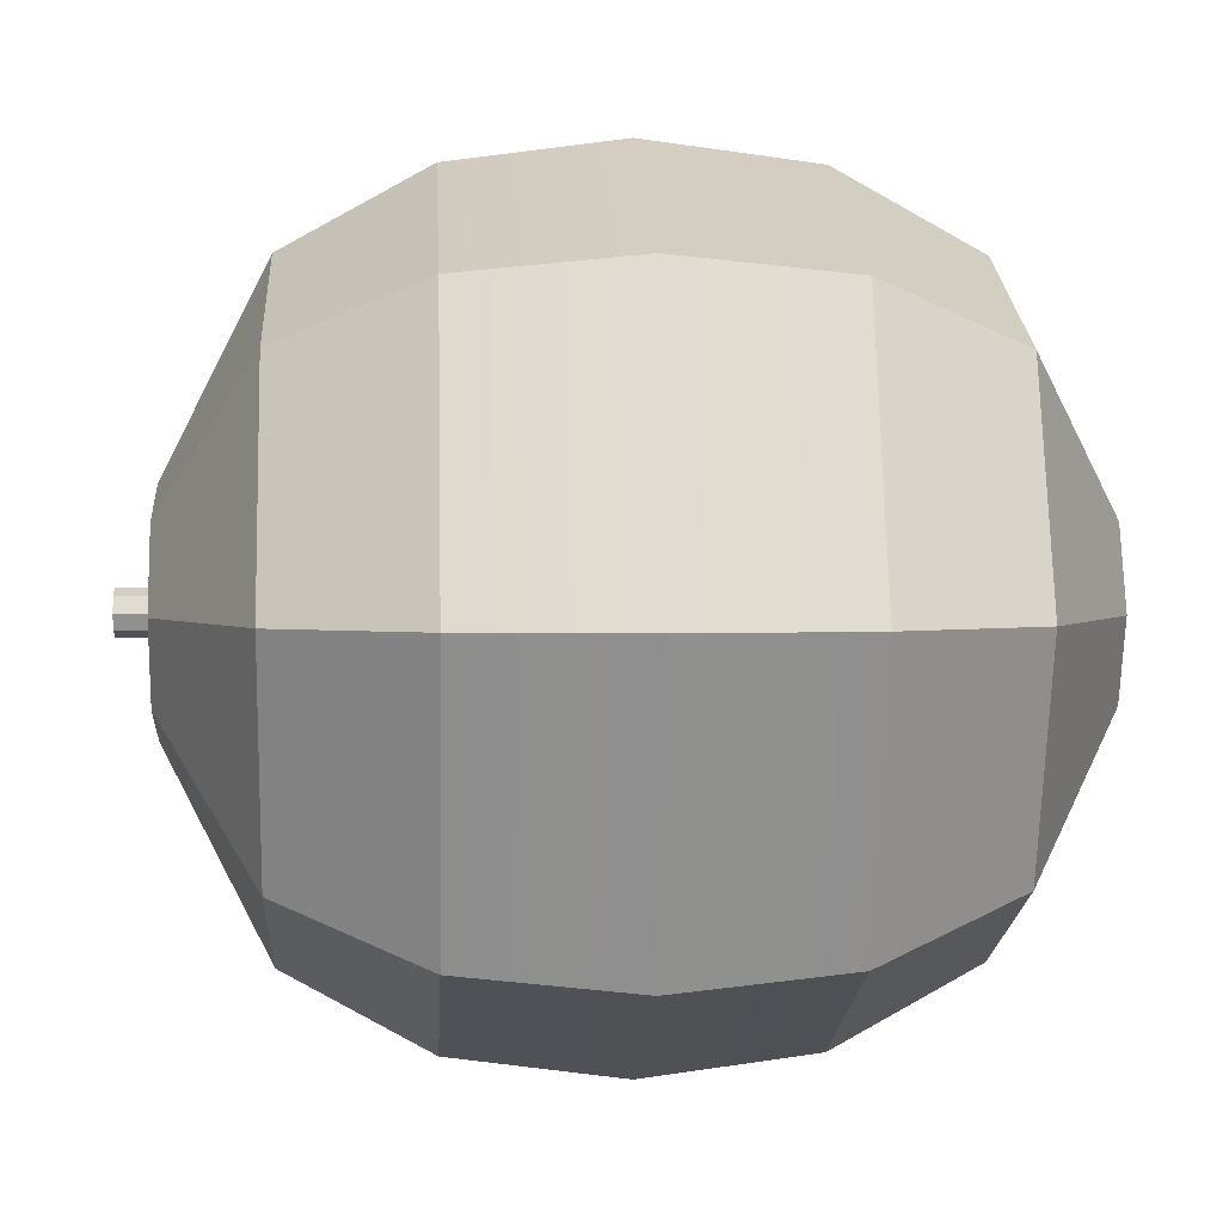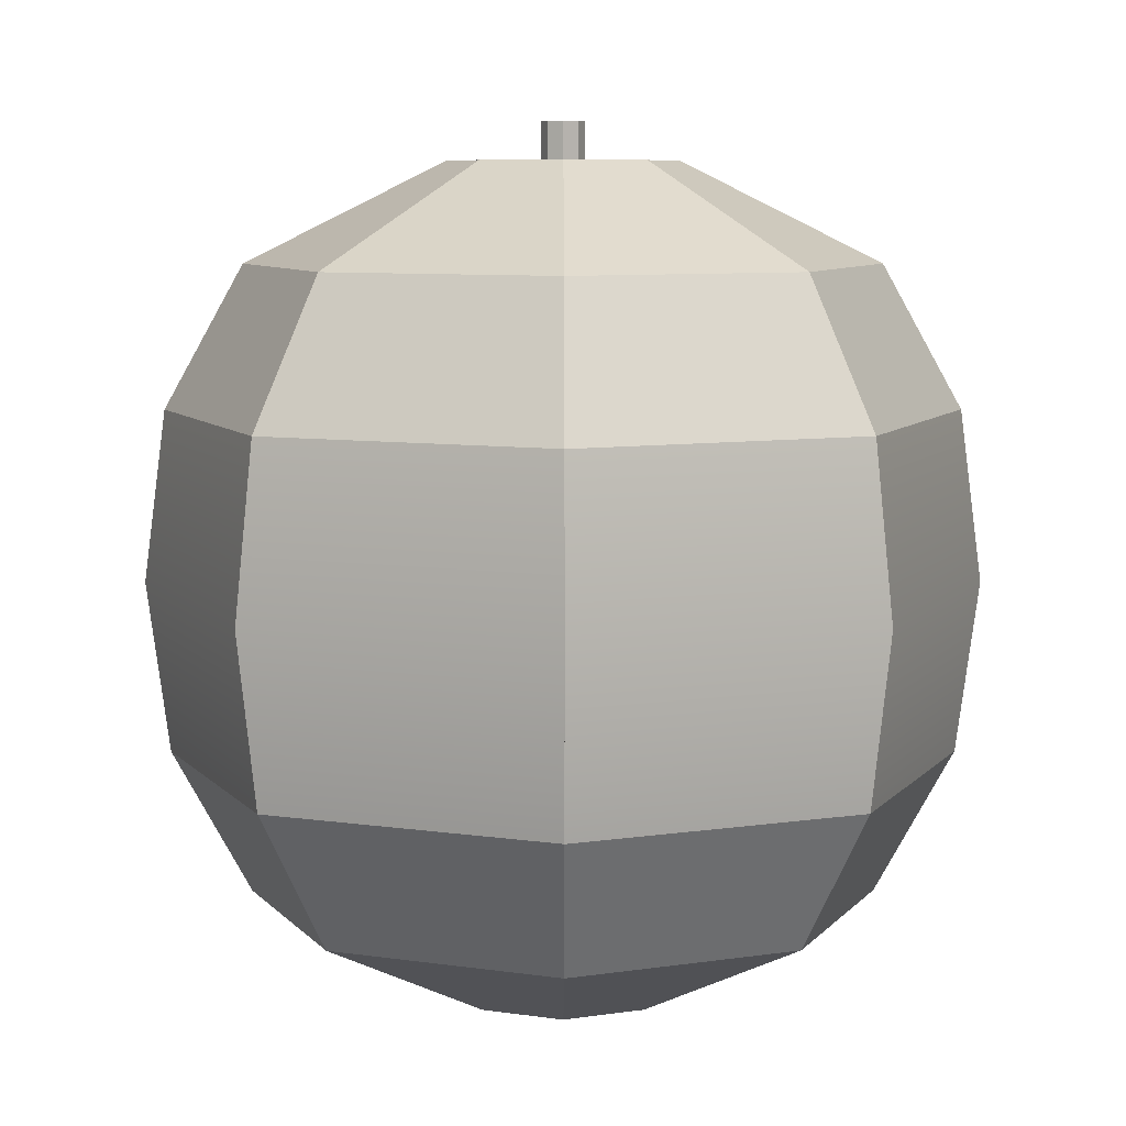
<metadata>
{"format":"obj","ext":"obj","renderer":"f3d","projection":"perspective","resolution":1024,"background":"white","views":[{"elev":2.3,"azim":-93.4,"up":"+Z"},{"elev":8.0,"azim":-45.2,"up":"+Y"}]}
</metadata>
<code>
o watermelon
v -0.152 0.07573 0
v -0.1707 0.3072 0
v -0.09784 0.08994 0.09784
v -0.1335 0.1422 0.1335
v -0.1207 0.1482 0.1207
v -0.128 0.2277 0.128
v -0.1207 0.3072 0.1207
v -0.1335 0.3132 0.1335
v -0.1075 0.3797 0.1075
v -0.04035 0.4061 0.04035
v -0.03917 0.4279 0.03917
v -0.01942 0.4279 0.01942
v -0.0504 0.1832 0.0504
v -0.05787 0.2087 0.05787
v -0.01341 0.3095 0.01341
v -0.03891 0.3245 0.03891
v -0.03144 0.299 0.03144
v -0.02088 0.335 0.02088
v -0.0504 0.2722 0.0504
v -0.06843 0.2827 0.06843
v -0.02088 0.1204 0.02088
v -0.1215 0.05496 0.1215
v -0.161 0.2277 0.161
v -0.1523 0.3219 0.1523
v -0.1215 0.4004 0.1215
v -0.04375 0.4554 0.04375
v -0.008425 0.4554 0.008425
v -0.008425 0.4761 0.008425
v 0.1075 0.07573 0.1075
v 0.04035 0.04932 0.04035
v 0.1207 0.1482 0.1207
v 0.1414 0.2277 0.1414
v 0.1888 0.1422 -0
v 0.1707 0.1482 -0
v 0.181 0.2277 -0
v 0.1707 0.3072 -0
v 0.1888 0.3132 -0
v 0.05787 0.2467 0.05787
v 0.06843 0.2827 0.06843
v 0.0759 0.1982 0.0759
v 0.0504 0.1832 0.0504
v 0.05787 0.2087 0.05787
v 0.03891 0.1309 0.03891
v 0.01341 0.1459 0.01341
v 0.02088 0.1204 0.02088
v 0.01341 0.3095 0.01341
v 0.03144 0.299 0.03144
v 0.1719 0.05496 -0
v 0.2154 0.1335 -0
v 0.2277 0.2277 -0
v 0.2154 0.3219 -0
v 0.1719 0.4004 -0
v 0.1523 0.1335 0.1523
v 0.161 0.2277 0.161
v 0.1215 0.4004 0.1215
v 0.04375 0.4554 0.04375
v 0.01942 0.02747 -0.01942
v 0.03917 0.02747 -0.03917
v 0.04035 0.04932 -0.04035
v 0.1335 0.1422 -0.1335
v 0.1414 0.2277 -0.1414
v 0.1075 0.3797 -0.1075
v 0.03917 0.4279 -0.03917
v 0.01942 0.4279 -0.01942
v -0 0.07573 -0.152
v -0 0.02747 -0.05539
v -0 0.08994 -0.1384
v -0 0.1422 -0.1888
v -0 0.3072 -0.1707
v -0 0.3132 -0.1888
v -0 0.3655 -0.1384
v -0 0.3797 -0.152
v -0 0.4279 -0.05539
v -0 0.4279 -0.02747
v 0.0759 0.1982 -0.0759
v 0.0504 0.1832 -0.0504
v 0.03891 0.1309 -0.03891
v 0.01341 0.1459 -0.01341
v 0.03144 0.1564 -0.03144
v 0.02088 0.335 -0.02088
v -0 0.1832 -0.07128
v -0 0.1982 -0.1073
v -0 0.1727 -0.09678
v -0 0.2087 -0.08185
v -0 0.3245 -0.05502
v -0 0.299 -0.04446
v -0 0.335 -0.02953
v -0 0.2572 -0.1073
v -0 0.2467 -0.08185
v -0 0.2827 -0.09678
v -0 0.1204 -0.02953
v -0 0.1564 -0.04446
v -0 0 -0.06187
v -0 0.1335 -0.2154
v -0 0.2277 -0.2277
v -0 0.4004 -0.1719
v -0 0.4554 -0.06187
v -0 0.4554 -0.01192
v -0 0.4761 -0.01192
v 0.1523 0.3219 -0.1523
v 0.04375 0.4554 -0.04375
v 0.008425 0.4761 -0.008425
v -0.1075 0.07573 0.1075
v -0.01942 0.02747 0.01942
v -0.03917 0.02747 0.03917
v -0.04035 0.04932 0.04035
v -0.1414 0.2277 0.1414
v -0.09783 0.3655 0.09784
v 0 0.07573 0.152
v 0 0.08994 0.1384
v 0 0.1422 0.1888
v 0 0.1482 0.1707
v 0 0.2277 0.2
v 0 0.2277 0.181
v 0 0.3072 0.1707
v 0 0.3132 0.1888
v 0 0.3797 0.152
v -0.0759 0.2572 0.0759
v -0.05787 0.2467 0.05787
v -0.0759 0.1982 0.0759
v -0.06843 0.1727 0.06843
v -0.03891 0.1309 0.03891
v -0.01341 0.1459 0.01341
v -0.03144 0.1564 0.03144
v 0 0.1982 0.1073
v 0 0.1727 0.09678
v 0 0.05496 0.1719
v 0 0.1335 0.2154
v 0 0.2277 0.2277
v 0 0.3219 0.2154
v 0 0.4004 0.1719
v 0 0.4554 0.06187
v -0.04375 -0 0.04375
v -0.1523 0.1335 0.1523
v 0.152 0.07573 -0
v 0.02747 0.02747 -0
v 0.05539 0.02747 -0
v 0.05707 0.04932 -0
v 0.1384 0.08994 -0
v 0.2 0.2277 -0
v 0.1384 0.3655 -0
v 0.152 0.3797 -0
v 0.05707 0.4061 0
v 0.05539 0.4279 0
v 0.02747 0.4279 0
v 0.1075 0.07573 -0.1075
v 0.09784 0.08994 -0.09784
v 0.1207 0.1482 -0.1207
v 0.128 0.2277 -0.128
v 0.1207 0.3072 -0.1207
v 0.1335 0.3132 -0.1335
v 0.09784 0.3655 -0.09784
v 0.04035 0.4061 -0.04035
v 0.1073 0.2572 -0
v 0.07128 0.2722 -0
v 0.08185 0.2467 -0
v 0.09678 0.2827 -0
v 0.1073 0.1982 -0
v 0.07128 0.1832 -0
v 0.09678 0.1727 -0
v 0.08185 0.2087 -0
v 0.05502 0.1309 -0
v 0.01896 0.1459 -0
v 0.02953 0.1204 -0
v 0.04446 0.1564 -0
v 0.05502 0.3245 -0
v 0.01896 0.3095 0
v 0.04446 0.299 -0
v 0.02953 0.335 0
v 0.06843 0.1727 -0.06843
v 0.05787 0.2087 -0.05787
v 0.01341 0.3095 -0.01341
v 0.03891 0.3245 -0.03891
v 0.03144 0.299 -0.03144
v 0.0504 0.2722 -0.0504
v 0.0759 0.2572 -0.0759
v 0.05787 0.2467 -0.05787
v 0.06843 0.2827 -0.06843
v 0.02088 0.1204 -0.02088
v 0.04375 0 -0.04375
v 0.1215 0.05496 -0.1215
v 0.1523 0.1335 -0.1523
v 0.161 0.2277 -0.161
v 0.1215 0.4004 -0.1215
v 0.008425 0.4554 -0.008425
v 0.06187 0 -0
v 0.06187 0.4554 0
v 0.01192 0.4554 0
v 0.01192 0.4761 0
v -0 0.02747 0.02747
v 0 0.02747 0.05539
v -0 0.02747 0
v 0 0.04932 0.05707
v 0 0.3655 0.1384
v 0 0.4061 0.05707
v 0 0.4279 0.05539
v -0 0.4061 0
v -0 0.4279 0
v -0 0.4279 0.02747
v -0 0.04932 0
v 0.01942 0.02747 0.01942
v 0.03917 0.02747 0.03917
v 0.09784 0.08994 0.09784
v 0.1335 0.1422 0.1335
v 0.128 0.2277 0.128
v 0.1207 0.3072 0.1207
v 0.1335 0.3132 0.1335
v 0.09784 0.3655 0.09784
v 0.1075 0.3797 0.1075
v 0.04035 0.4061 0.04035
v 0.03917 0.4279 0.03917
v 0.01942 0.4279 0.01942
v 0 0.2572 0.1073
v 0 0.2722 0.07128
v 0 0.2467 0.08185
v 0 0.2827 0.09678
v 0 0.1832 0.07128
v 0 0.2087 0.08185
v 0 0.1309 0.05502
v -0 0.1459 0.01896
v -0 0.1204 0.02953
v 0 0.1564 0.04446
v 0 0.3245 0.05502
v -0 0.3095 0.01896
v 0 0.299 0.04446
v -0 0.335 0.02953
v 0.06843 0.1727 0.06843
v 0.03891 0.3245 0.03891
v 0.02088 0.335 0.02088
v 0.0504 0.2722 0.0504
v 0.0759 0.2572 0.0759
v 0.03144 0.1564 0.03144
v 0.04375 -0 0.04375
v -0 0 0
v 0.1215 0.05496 0.1215
v 0.1523 0.3219 0.1523
v 0.008425 0.4554 0.008425
v -0 0.4761 0
v 0.008425 0.4761 0.008425
v 0 -0 0.06187
v -0 0.4554 0.01192
v -0 0.4761 0.01192
v -0.09784 0.08994 -0.09783
v -0.1335 0.1422 -0.1335
v -0.128 0.2277 -0.128
v -0.1335 0.3132 -0.1335
v -0.04035 0.4061 -0.04035
v -0.03917 0.4279 -0.03917
v -0.02747 0.02747 0
v -0.05707 0.04932 0
v -0.05539 0.02747 0
v -0.1384 0.08994 0
v -0.1888 0.1422 0
v -0.1707 0.1482 0
v -0.2 0.2277 0
v -0.181 0.2277 0
v -0.1888 0.3132 0
v -0.1384 0.3655 0
v -0.152 0.3797 0
v -0.05707 0.4061 0
v -0.05539 0.4279 0
v -0.02747 0.4279 0
v -0.05787 0.2467 -0.05787
v -0.06843 0.2827 -0.06843
v -0.0504 0.1832 -0.0504
v -0.01341 0.3095 -0.01341
v -0.03144 0.299 -0.03144
v -0.07128 0.1832 0
v -0.1073 0.1982 0
v -0.09678 0.1727 0
v -0.08185 0.2087 0
v -0.01896 0.3095 0
v -0.05502 0.3245 0
v -0.04446 0.299 0
v -0.02953 0.335 0
v -0.07128 0.2722 0
v -0.1073 0.2572 0
v -0.08185 0.2467 0
v -0.09678 0.2827 0
v -0.01896 0.1459 0
v -0.05502 0.1309 0
v -0.02953 0.1204 0
v -0.04446 0.1564 0
v -0.06187 0 0
v -0.1719 0.05496 0
v -0.2154 0.1335 0
v -0.2277 0.2277 0
v -0.2154 0.3219 0
v -0.1719 0.4004 0
v -0.06187 0.4554 0
v -0.01192 0.4554 0
v -0.01192 0.4761 0
v -0.04375 0 -0.04375
v -0.1523 0.1335 -0.1523
v -0.04375 0.4554 -0.04375
v -0 0.02747 -0.02747
v -0 0.04932 -0.05707
v -0 0.1482 -0.1707
v -0 0.2277 -0.2
v -0 0.2277 -0.181
v -0 0.4061 -0.05707
v -0.01942 0.02747 -0.01942
v -0.04035 0.04932 -0.04035
v -0.1075 0.07573 -0.1075
v -0.03917 0.02747 -0.03917
v -0.1207 0.1482 -0.1207
v -0.1414 0.2277 -0.1414
v -0.1207 0.3072 -0.1207
v -0.09784 0.3655 -0.09783
v -0.1075 0.3797 -0.1075
v -0.01942 0.4279 -0.01942
v -0 0.2722 -0.07128
v -0 0.1309 -0.05502
v -0 0.1459 -0.01896
v -0 0.3095 -0.01896
v -0.0759 0.1982 -0.0759
v -0.06843 0.1727 -0.06843
v -0.05787 0.2087 -0.05787
v -0.03891 0.3245 -0.03891
v -0.02088 0.335 -0.02088
v -0.0504 0.2722 -0.0504
v -0.0759 0.2572 -0.0759
v -0.01341 0.1459 -0.01341
v -0.03891 0.1309 -0.03891
v -0.02088 0.1204 -0.02088
v -0.03144 0.1564 -0.03144
v -0.1215 0.05496 -0.1215
v -0.161 0.2277 -0.161
v -0.1523 0.3219 -0.1523
v -0.1215 0.4004 -0.1215
v -0.008425 0.4554 -0.008425
v -0.008425 0.4761 -0.008425
v -0 0.05496 -0.1719
v -0 0.3219 -0.2154
f 1 251 249
f 249 192 1
f 192 250 1
f 250 252 1
f 252 253 1
f 256 2 255
f 2 257 255
f 2 258 257
f 260 197 261
f 197 198 261
f 198 261 262
f 200 250 192
f 200 192 104
f 104 106 200
f 103 106 104
f 103 106 3
f 103 3 4
f 4 3 5
f 4 5 107
f 107 5 6
f 107 6 7
f 107 7 8
f 8 7 108
f 8 108 9
f 9 108 10
f 9 10 11
f 11 198 10
f 198 197 10
f 11 198 12
f 29 202 201
f 201 192 29
f 192 30 29
f 30 203 29
f 203 204 29
f 203 31 204
f 31 32 204
f 31 205 32
f 210 211 197
f 197 211 198
f 200 30 192
f 200 136 192
f 136 200 138
f 135 136 138
f 33 139 34
f 33 34 140
f 140 34 35
f 140 35 36
f 140 36 37
f 37 36 141
f 144 198 143
f 198 197 143
f 144 145 198
f 146 57 58
f 57 192 146
f 192 59 146
f 59 146 147
f 147 146 60
f 147 60 148
f 148 60 61
f 148 61 149
f 149 61 150
f 150 61 151
f 152 151 62
f 152 62 153
f 153 62 63
f 153 63 197
f 197 63 198
f 198 63 64
f 200 59 192
f 200 296 192
f 296 200 297
f 65 296 297
f 296 65 66
f 65 297 67
f 65 67 68
f 68 67 298
f 68 298 299
f 299 300 69
f 299 69 70
f 70 69 71
f 70 71 72
f 72 71 301
f 72 301 73
f 73 198 301
f 198 197 301
f 73 198 74
f 103 105 104
f 104 103 192
f 192 103 106
f 10 11 197
f 197 11 198
f 200 192 106
f 200 192 190
f 190 193 200
f 109 193 190
f 190 191 109
f 109 110 193
f 109 111 110
f 111 112 110
f 111 113 112
f 113 114 112
f 113 115 114
f 113 116 115
f 116 194 115
f 116 117 194
f 117 195 194
f 117 196 195
f 196 198 195
f 198 197 195
f 135 137 136
f 136 135 192
f 192 135 138
f 138 139 135
f 139 33 135
f 141 142 37
f 141 143 142
f 143 144 142
f 143 197 144
f 197 198 144
f 200 192 138
f 200 57 192
f 57 200 59
f 146 57 59
f 151 152 150
f 63 153 198
f 198 153 197
f 190 109 192
f 192 109 193
f 195 196 197
f 197 196 198
f 198 196 199
f 200 192 193
f 200 192 201
f 201 30 200
f 29 30 201
f 32 205 206
f 32 206 207
f 207 206 208
f 207 208 209
f 209 208 210
f 209 210 211
f 211 198 210
f 198 197 210
f 211 198 212
f 302 304 192
f 192 304 303
f 303 304 243
f 243 304 244
f 243 244 306
f 306 244 307
f 306 307 245
f 245 307 308
f 308 307 246
f 308 246 309
f 309 246 310
f 309 310 247
f 247 310 248
f 247 197 248
f 197 198 248
f 198 248 311
f 200 192 303
f 200 249 192
f 249 200 250
f 1 249 250
f 253 252 254
f 253 254 255
f 255 254 256
f 257 258 259
f 259 258 260
f 259 260 261
f 261 198 260
f 198 197 260
f 296 192 65
f 192 297 65
f 298 300 299
f 301 197 73
f 197 198 73
f 200 297 192
f 200 302 192
f 302 200 303
f 304 302 303
f 302 305 304
f 248 247 198
f 198 247 197
f 13 120 121
f 120 13 14
f 15 16 17
f 16 15 18
f 19 118 119
f 118 19 20
f 123 122 21
f 231 38 230
f 230 39 231
f 40 227 41
f 41 42 40
f 43 45 44
f 44 232 43
f 228 47 46
f 46 229 228
f 75 76 170
f 76 75 171
f 77 78 179
f 78 77 79
f 172 173 80
f 81 82 83
f 82 81 84
f 315 85 86
f 85 315 87
f 312 88 89
f 88 312 90
f 314 313 91
f 313 314 92
f 123 124 122
f 217 126 125
f 125 218 217
f 154 156 155
f 155 157 154
f 158 160 159
f 159 161 158
f 162 164 163
f 163 165 162
f 166 168 167
f 167 169 166
f 172 174 173
f 175 177 176
f 176 178 175
f 213 214 215
f 214 213 216
f 219 220 221
f 220 219 222
f 223 224 225
f 224 223 226
f 322 321 263
f 321 322 264
f 316 265 317
f 265 316 318
f 319 266 267
f 266 319 320
f 268 269 270
f 269 268 271
f 272 273 274
f 273 272 275
f 276 277 278
f 277 276 279
f 280 281 282
f 281 280 283
f 323 325 324
f 324 326 323
f 192 133 234
f 133 192 105
f 105 192 104
f 105 22 133
f 134 103 4
f 134 4 23
f 23 4 107
f 23 107 8
f 23 8 24
f 24 8 9
f 24 9 25
f 25 9 11
f 25 11 26
f 26 27 11
f 12 11 27
f 12 27 238
f 238 198 12
f 27 238 28
f 285 284 234
f 234 251 285
f 251 1 285
f 1 286 285
f 1 253 286
f 261 262 290
f 262 198 290
f 198 291 290
f 198 238 291
f 238 291 292
f 251 234 192
f 192 249 251
f 192 186 234
f 186 192 137
f 137 192 136
f 137 48 186
f 48 135 49
f 49 135 33
f 49 33 50
f 50 33 140
f 50 140 37
f 50 37 51
f 51 37 142
f 51 142 52
f 187 188 144
f 145 144 188
f 145 188 238
f 238 198 145
f 188 189 238
f 234 186 233
f 235 234 233
f 234 235 202
f 202 29 235
f 29 53 235
f 29 204 53
f 204 54 53
f 204 32 54
f 32 207 54
f 207 236 54
f 209 55 236
f 209 211 55
f 211 56 55
f 211 56 212
f 212 56 198
f 198 56 237
f 198 237 238
f 202 192 234
f 53 48 49
f 48 53 235
f 233 48 235
f 48 233 186
f 52 236 51
f 236 52 55
f 51 54 50
f 54 51 236
f 54 49 50
f 49 54 53
f 52 56 55
f 56 52 187
f 192 93 234
f 93 192 66
f 66 192 296
f 66 333 93
f 333 66 65
f 333 65 94
f 94 65 68
f 94 68 95
f 95 68 299
f 95 299 70
f 95 70 334
f 334 70 72
f 334 72 96
f 96 72 73
f 96 73 97
f 97 73 98
f 74 98 73
f 74 238 98
f 238 74 198
f 98 238 99
f 234 93 180
f 181 180 234
f 234 58 181
f 58 181 146
f 146 182 60
f 60 182 183
f 60 183 61
f 61 183 151
f 151 183 100
f 151 100 62
f 62 100 184
f 62 184 63
f 63 184 101
f 63 64 101
f 64 198 101
f 198 185 101
f 198 238 185
f 238 185 102
f 58 234 192
f 192 58 57
f 182 333 94
f 333 182 181
f 180 333 181
f 333 180 93
f 96 100 334
f 100 96 184
f 334 183 95
f 183 334 100
f 183 94 95
f 94 183 182
f 96 101 184
f 101 96 97
f 192 234 240
f 240 191 192
f 191 240 127
f 127 109 191
f 127 128 109
f 128 111 109
f 128 129 111
f 129 113 111
f 129 116 113
f 129 130 116
f 130 117 116
f 130 131 117
f 131 196 117
f 131 132 196
f 132 196 241
f 199 241 196
f 199 238 241
f 238 199 198
f 234 240 133
f 22 234 133
f 234 22 105
f 105 103 22
f 103 134 22
f 11 26 12
f 12 26 198
f 198 26 27
f 198 27 238
f 105 192 234
f 134 127 128
f 127 134 22
f 133 127 22
f 127 133 240
f 131 24 130
f 24 131 25
f 130 23 129
f 23 130 24
f 23 128 129
f 128 23 134
f 131 26 25
f 26 131 132
f 192 180 234
f 180 192 58
f 58 181 180
f 181 182 146
f 101 63 185
f 64 185 63
f 64 238 185
f 238 64 198
f 48 234 186
f 234 48 137
f 137 135 48
f 142 144 52
f 144 187 52
f 144 145 187
f 145 198 187
f 198 188 187
f 198 238 188
f 137 192 234
f 192 233 234
f 233 192 202
f 202 192 201
f 202 235 233
f 236 207 209
f 56 211 237
f 212 237 211
f 212 238 237
f 238 212 198
f 237 239 238
f 127 234 240
f 234 127 191
f 196 132 199
f 199 132 198
f 198 132 241
f 198 241 238
f 238 241 242
f 191 192 234
f 192 191 190
f 192 234 284
f 284 251 192
f 251 284 285
f 286 253 287
f 287 253 255
f 287 255 257
f 287 257 288
f 288 257 259
f 288 259 289
f 289 259 261
f 289 261 290
f 290 261 291
f 262 291 261
f 262 238 291
f 238 262 198
f 234 284 293
f 327 293 234
f 234 305 327
f 304 327 294
f 304 294 244
f 244 294 328
f 244 328 307
f 307 328 246
f 246 328 329
f 246 329 310
f 310 330 248
f 248 330 295
f 248 311 295
f 311 198 295
f 198 331 295
f 198 238 331
f 238 332 331
f 305 234 192
f 192 305 302
f 294 285 286
f 285 294 327
f 293 285 327
f 285 293 284
f 289 329 288
f 329 289 330
f 288 328 287
f 328 288 329
f 328 286 287
f 286 328 294
f 289 295 330
f 295 289 290
f 192 293 234
f 293 192 305
f 305 327 293
f 327 304 305
f 329 330 310
f 295 331 248
f 311 248 331
f 311 331 238
f 238 198 311
f 333 93 234
f 234 66 333
f 73 74 97
f 74 198 97
f 198 98 97
f 198 238 98
f 66 234 192
f 21 5 3
f 5 21 122
f 5 122 124
f 5 124 121
f 5 121 6
f 6 120 14
f 3 200 21
f 200 3 106
f 21 200 123
f 123 200 197
f 123 197 124
f 124 197 15
f 124 15 13
f 124 13 121
f 13 15 14
f 14 15 119
f 14 119 6
f 119 15 19
f 19 15 17
f 19 17 20
f 15 197 18
f 18 197 108
f 108 197 10
f 7 118 20
f 7 20 17
f 6 118 7
f 7 17 16
f 7 16 108
f 108 16 18
f 200 282 252
f 252 250 200
f 200 280 282
f 200 197 280
f 197 283 280
f 197 272 283
f 277 2 256
f 277 279 2
f 279 274 2
f 274 273 2
f 273 258 2
f 197 275 272
f 197 258 275
f 197 260 258
f 164 34 139
f 34 164 162
f 34 162 165
f 34 165 160
f 34 160 35
f 139 200 164
f 200 139 138
f 164 200 163
f 163 200 197
f 163 197 165
f 165 197 167
f 167 197 169
f 169 197 141
f 141 197 143
f 36 154 157
f 36 157 168
f 35 154 36
f 36 168 166
f 36 166 141
f 31 203 45
f 45 43 31
f 43 232 31
f 232 227 31
f 227 205 31
f 227 40 205
f 40 42 205
f 200 45 203
f 203 30 200
f 200 44 45
f 200 197 44
f 197 232 44
f 197 46 232
f 46 41 232
f 41 227 232
f 46 42 41
f 46 38 42
f 38 205 42
f 205 38 231
f 231 39 206
f 39 47 206
f 47 228 206
f 197 229 46
f 46 230 38
f 46 47 230
f 47 39 230
f 91 298 67
f 298 91 313
f 298 313 92
f 298 92 83
f 298 83 300
f 300 83 82
f 300 82 84
f 67 200 91
f 200 67 297
f 91 200 314
f 314 200 197
f 314 197 92
f 92 197 315
f 92 315 81
f 92 81 83
f 81 315 84
f 84 315 89
f 84 89 300
f 89 315 312
f 312 315 86
f 312 86 90
f 315 197 87
f 87 197 71
f 71 197 301
f 88 300 89
f 69 88 90
f 69 90 86
f 300 88 69
f 69 86 85
f 69 85 71
f 71 85 87
f 179 148 77
f 77 148 79
f 79 148 170
f 170 149 75
f 75 149 171
f 200 147 179
f 147 200 59
f 200 179 78
f 200 78 197
f 197 78 79
f 197 79 172
f 172 79 76
f 76 79 170
f 172 76 171
f 173 152 80
f 197 172 80
f 197 80 152
f 197 152 153
f 221 110 112
f 112 219 221
f 112 222 219
f 112 126 222
f 112 114 126
f 114 125 126
f 114 218 125
f 110 221 200
f 200 193 110
f 222 126 217
f 218 114 215
f 213 215 114
f 115 216 213
f 115 225 216
f 114 115 213
f 115 223 225
f 115 194 223
f 121 120 6
f 6 119 118
f 179 147 148
f 148 149 170
f 171 177 172
f 171 149 177
f 177 175 172
f 175 174 172
f 175 178 174
f 176 177 149
f 150 178 176
f 150 174 178
f 149 150 176
f 150 173 174
f 150 152 173
f 160 158 35
f 158 161 35
f 167 159 165
f 159 160 165
f 167 161 159
f 167 156 161
f 156 35 161
f 35 156 154
f 166 169 141
f 167 155 156
f 167 168 155
f 168 157 155
f 229 197 208
f 208 197 210
f 205 231 206
f 206 228 208
f 208 228 229
f 200 221 220
f 200 220 197
f 197 220 222
f 197 222 224
f 224 222 217
f 224 217 218
f 224 218 215
f 223 194 226
f 197 224 226
f 197 226 194
f 224 215 214
f 224 214 225
f 225 214 216
f 197 194 195
f 282 254 252
f 254 282 281
f 254 281 283
f 254 283 270
f 254 270 256
f 256 270 269
f 256 269 271
f 283 272 268
f 283 268 270
f 268 272 271
f 271 272 278
f 271 278 256
f 278 272 276
f 276 272 274
f 276 274 279
f 277 256 278
f 258 273 275
f 306 325 243
f 317 306 245
f 317 245 316
f 316 245 318
f 200 243 325
f 243 200 303
f 200 325 323
f 200 323 197
f 197 323 326
f 197 326 266
f 266 326 265
f 265 326 317
f 266 265 318
f 266 318 263
f 263 318 245
f 245 322 263
f 322 245 308
f 322 308 264
f 264 308 267
f 267 308 319
f 197 266 320
f 197 320 309
f 266 263 321
f 266 321 267
f 267 321 264
f 197 309 247
f 306 324 325
f 306 326 324
f 306 317 326
f 308 309 319
f 309 320 319
f 234 133 284
f 286 22 134
f 22 286 285
f 284 22 285
f 22 284 133
f 25 288 24
f 288 25 289
f 24 287 23
f 287 24 288
f 287 134 23
f 134 287 286
f 25 290 289
f 290 25 26
f 234 180 186
f 49 181 182
f 181 49 48
f 186 181 48
f 181 186 180
f 184 51 100
f 51 184 52
f 100 50 183
f 50 100 51
f 50 182 183
f 182 50 49
f 184 187 52
f 187 184 101
f 234 233 240
f 128 235 53
f 235 128 127
f 240 235 127
f 235 240 233
f 55 130 236
f 130 55 131
f 236 129 54
f 129 236 130
f 129 53 54
f 53 129 128
f 55 132 131
f 132 55 56
f 234 293 93
f 94 327 294
f 327 94 333
f 93 327 333
f 327 93 293
f 330 334 329
f 334 330 96
f 329 95 328
f 95 329 334
f 95 294 328
f 294 95 94
f 330 97 96
f 97 330 295
f 292 27 28
f 27 292 291
f 238 292 28
f 26 291 290
f 291 26 27
f 239 188 189
f 188 239 237
f 238 239 189
f 187 237 56
f 237 187 188
f 102 98 99
f 98 102 185
f 238 102 99
f 97 185 101
f 185 97 98
f 28 241 242
f 241 28 27
f 238 28 242
f 132 27 26
f 27 132 241
f 189 185 102
f 185 189 188
f 238 189 102
f 101 188 187
f 188 101 185
f 242 237 239
f 237 242 241
f 238 242 239
f 56 241 132
f 241 56 237
f 332 291 292
f 291 332 331
f 238 332 292
f 290 331 295
f 331 290 291
f 99 331 332
f 331 99 98
f 238 99 332
f 295 98 97
f 98 295 331

</code>
